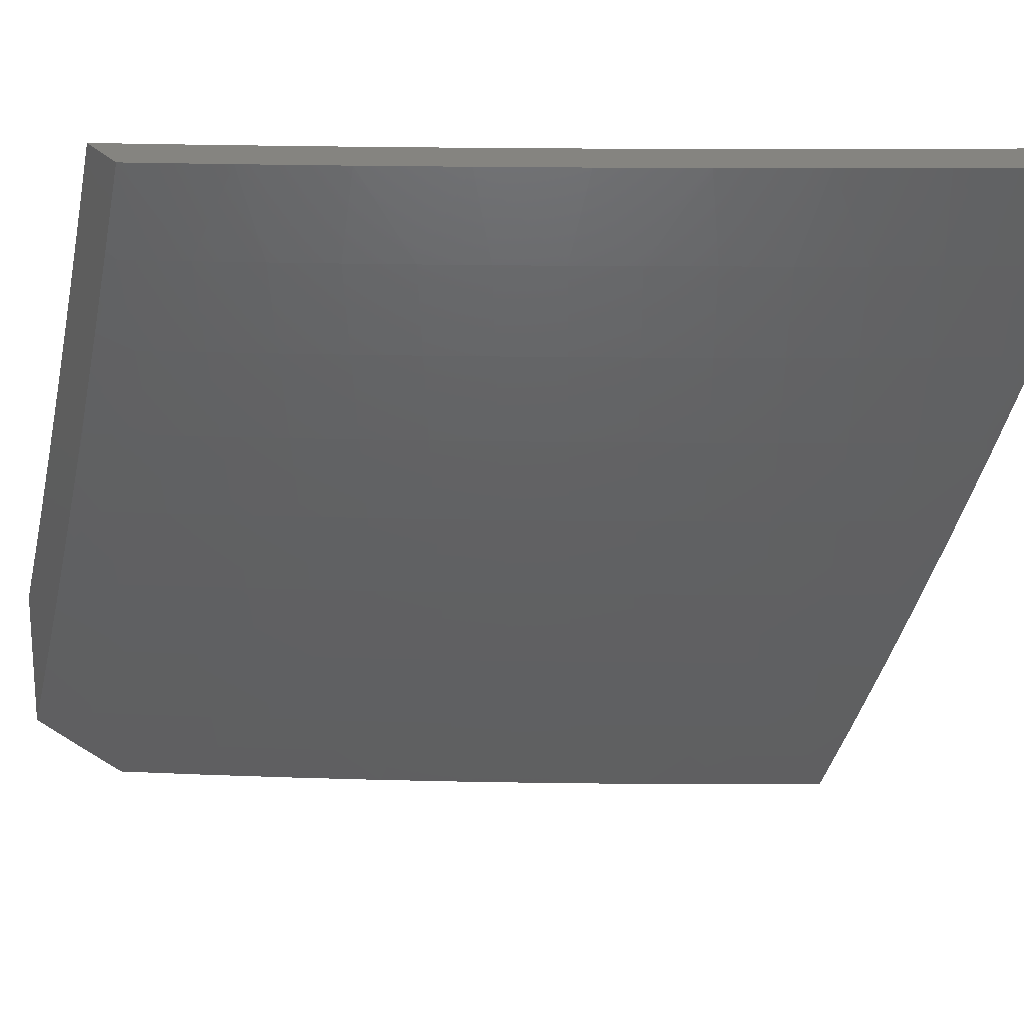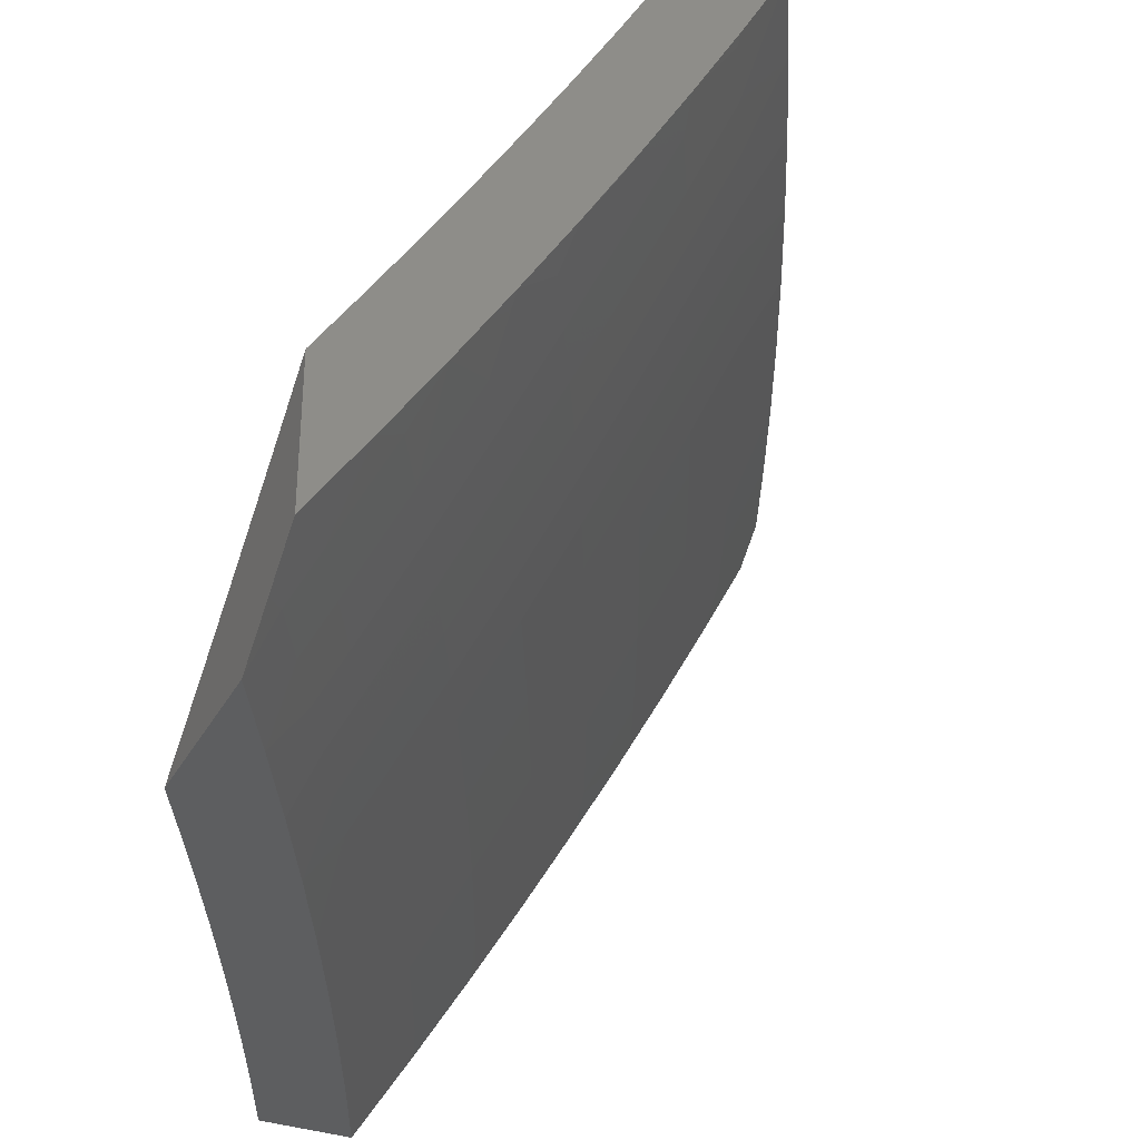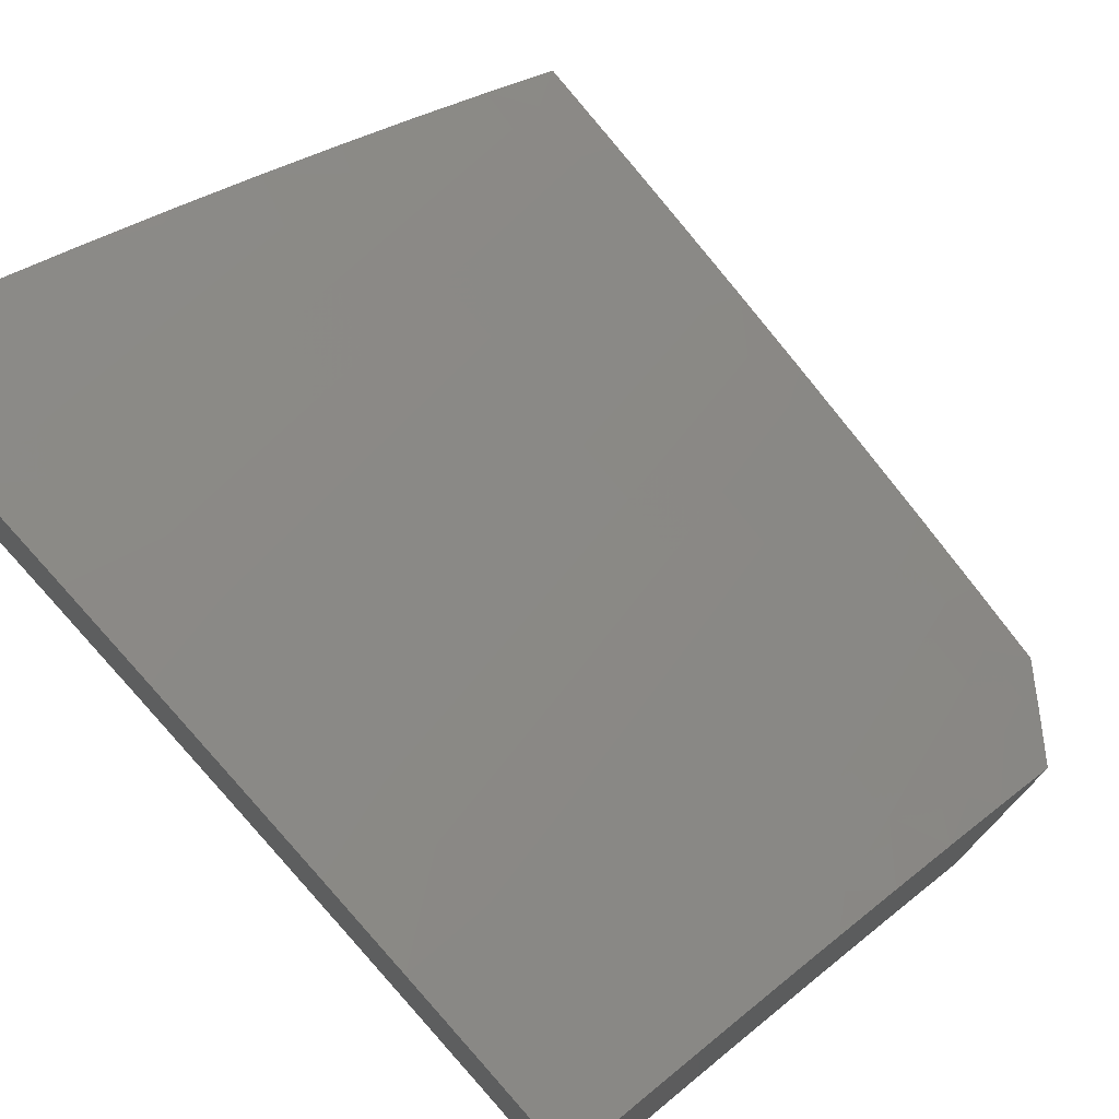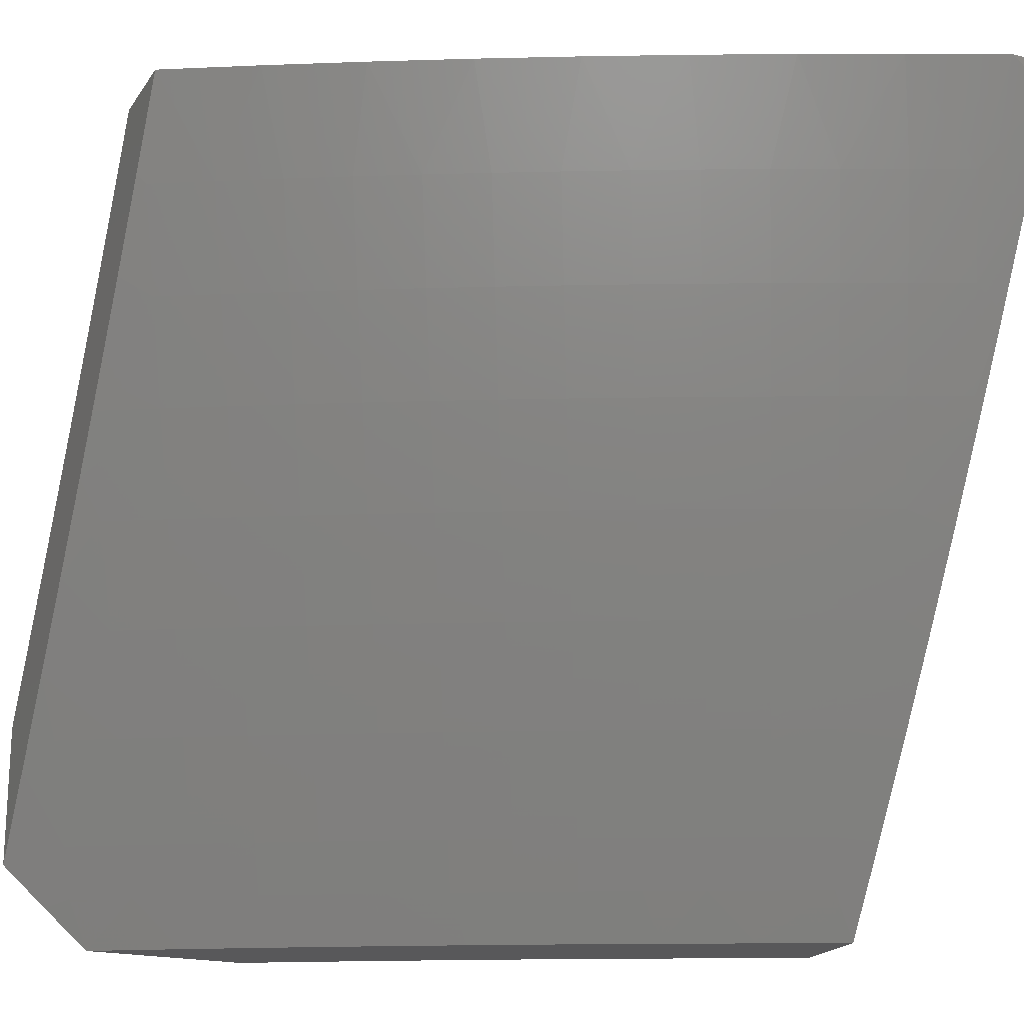
<metadata>
{"format":"stl","ext":"stl","renderer":"f3d","projection":"perspective","resolution":1024,"background":"white","views":[{"elev":19.9,"azim":155.1,"up":"+Z"},{"elev":-34.4,"azim":64.8,"up":"+Z"},{"elev":64.9,"azim":44.3,"up":"+Y"},{"elev":-19.9,"azim":155.8,"up":"+Z"}]}
</metadata>
<code>
# stl→obj: 271 verts, 538 faces
v 4.086 8.302 -6
v 4.104 8.371 -5.877
v 4 8.341 -6
v 4.032 8.405 -5.877
v 4 8.419 -5.878
v 4.062 8.467 -5.754
v 4 8.494 -5.756
v 4.091 8.529 -5.63
v 4.018 8.562 -5.63
v 4.12 8.588 -5.505
v 4.046 8.622 -5.505
v 4.148 8.647 -5.38
v 4.074 8.68 -5.38
v 4.175 8.703 -5.254
v 4.1 8.737 -5.254
v 4.202 8.759 -5.127
v 4.126 8.793 -5.127
v 4.128 8.858 -5
v 4.051 8.826 -5.127
v 4 8.914 -5
v 4 8.848 -5.128
v 4.176 8.337 -5.877
v 4.171 8.261 -6
v 4.247 8.303 -5.877
v 4.256 8.22 -6
v 4.319 8.267 -5.877
v 4.34 8.177 -6
v 4.39 8.232 -5.877
v 4.424 8.134 -6
v 4.461 8.195 -5.877
v 4.532 8.158 -5.877
v 4.565 8.219 -5.754
v 4.637 8.181 -5.754
v 4.67 8.24 -5.63
v 4.741 8.201 -5.63
v 4.775 8.258 -5.505
v 4.846 8.218 -5.505
v 4.879 8.274 -5.38
v 4.951 8.233 -5.38
v 4.983 8.287 -5.254
v 5 8.268 -5.271
v 5 8.318 -5.181
v 4.507 8.09 -6
v 4.602 8.12 -5.877
v 4.707 8.142 -5.754
v 4.812 8.161 -5.63
v 4.917 8.178 -5.505
v 5 8.163 -5.449
v 5 8.216 -5.361
v 4.59 8.046 -6
v 4.673 8.082 -5.877
v 4.778 8.102 -5.754
v 4.883 8.121 -5.63
v 4.988 8.136 -5.505
v 5 8.11 -5.538
v 4.954 8.08 -5.63
v 5 8.055 -5.625
v 4.918 8.022 -5.754
v 5 8 -5.713
v 4.92 8 -5.786
v 4.839 8 -5.859
v 4.848 8.062 -5.754
v 4.812 8.003 -5.877
v 4.743 8.043 -5.877
v 4.756 8 -5.93
v 4.673 8 -6
v 5 8.368 -5.091
v 4.942 8.381 -5.127
v 4.911 8.328 -5.254
v 5 8.417 -5
v 4.878 8.486 -5
v 4.869 8.422 -5.127
v 4.796 8.462 -5.127
v 4.766 8.409 -5.254
v 4.693 8.448 -5.254
v 4.662 8.393 -5.38
v 4.589 8.431 -5.38
v 4.558 8.374 -5.505
v 4.486 8.411 -5.505
v 4.455 8.353 -5.63
v 4.382 8.389 -5.63
v 4.351 8.329 -5.754
v 4.279 8.365 -5.754
v 4.755 8.552 -5
v 4.723 8.501 -5.127
v 4.619 8.486 -5.254
v 4.516 8.468 -5.38
v 4.413 8.448 -5.505
v 4.31 8.425 -5.63
v 4.207 8.399 -5.754
v 4.649 8.54 -5.127
v 4.632 8.616 -5
v 4.575 8.578 -5.127
v 4.507 8.679 -5
v 4.501 8.616 -5.127
v 4.426 8.652 -5.127
v 4.398 8.598 -5.254
v 4.324 8.634 -5.254
v 4.296 8.577 -5.38
v 4.222 8.612 -5.38
v 4.194 8.554 -5.505
v 4.381 8.741 -5
v 4.352 8.689 -5.127
v 4.25 8.669 -5.254
v 4.277 8.724 -5.127
v 4.255 8.8 -5
v 4 8.781 -5.256
v 4.025 8.77 -5.254
v 4 8.711 -5.382
v 4 8.641 -5.508
v 4 8.568 -5.632
v 4.134 8.434 -5.754
v 4.164 8.495 -5.63
v 4.237 8.46 -5.63
v 4.267 8.519 -5.505
v 4.37 8.542 -5.38
v 4.472 8.561 -5.254
v 4.34 8.484 -5.505
v 4.443 8.505 -5.38
v 4.546 8.524 -5.254
v 4.423 8.293 -5.754
v 4.527 8.316 -5.63
v 4.631 8.336 -5.505
v 4.735 8.354 -5.38
v 4.839 8.369 -5.254
v 4.494 8.256 -5.754
v 4.598 8.278 -5.63
v 4.703 8.297 -5.505
v 4.807 8.314 -5.38
v 4.776 8.062 -6
v 4.844 8.064 -5.939
v 4.883 8 -6
v 4.916 8.022 -5.939
v 4.942 8 -5.949
v 4.934 8.052 -5.877
v 5 8 -5.897
v 5 8.071 -5.788
v 4.97 8.111 -5.754
v 5 8.141 -5.678
v 4.897 8.153 -5.754
v 4.932 8.21 -5.63
v 4.859 8.252 -5.63
v 4.892 8.309 -5.505
v 4.818 8.35 -5.505
v 4.85 8.406 -5.38
v 4.775 8.447 -5.38
v 4.805 8.501 -5.254
v 4.73 8.542 -5.254
v 4.759 8.595 -5.127
v 4.683 8.635 -5.127
v 4.767 8.658 -5
v 4.649 8.719 -5
v 4.606 8.674 -5.127
v 4.529 8.713 -5.127
v 4.577 8.621 -5.254
v 4.501 8.659 -5.254
v 4.548 8.565 -5.38
v 4.472 8.604 -5.38
v 4.518 8.509 -5.505
v 4.443 8.547 -5.505
v 4.487 8.451 -5.63
v 4.412 8.488 -5.63
v 4.456 8.391 -5.754
v 4.381 8.429 -5.754
v 4.423 8.331 -5.877
v 4.35 8.368 -5.877
v 4.407 8.3 -5.939
v 4.333 8.337 -5.939
v 4.337 8.296 -6
v 4.225 8.35 -6
v 4.772 8.105 -5.939
v 4.667 8.122 -6
v 4.699 8.145 -5.939
v 4.627 8.185 -5.939
v 4.644 8.215 -5.877
v 4.571 8.254 -5.877
v 4.604 8.315 -5.754
v 4.53 8.353 -5.754
v 4.562 8.412 -5.63
v 4.558 8.182 -6
v 4.554 8.224 -5.939
v 4.497 8.293 -5.877
v 4.448 8.239 -6
v 4.481 8.262 -5.939
v 4.113 8.404 -6
v 4.185 8.409 -5.939
v 4.259 8.373 -5.939
v 4.275 8.404 -5.877
v 4.307 8.466 -5.754
v 4.337 8.525 -5.63
v 4.367 8.584 -5.505
v 4.396 8.641 -5.38
v 4.424 8.697 -5.254
v 4.452 8.751 -5.127
v 4.531 8.778 -5
v 4 8.456 -6
v 4.037 8.478 -5.939
v 4.111 8.444 -5.939
v 4.126 8.475 -5.877
v 4.201 8.44 -5.877
v 4.156 8.537 -5.754
v 4.232 8.502 -5.754
v 4.186 8.597 -5.63
v 4.262 8.562 -5.63
v 4.215 8.656 -5.505
v 4.291 8.621 -5.505
v 4.243 8.714 -5.38
v 4.319 8.678 -5.38
v 4.27 8.77 -5.254
v 4.347 8.734 -5.254
v 4.297 8.825 -5.127
v 4.374 8.788 -5.127
v 4.412 8.836 -5
v 4 8.529 -5.883
v 4.052 8.51 -5.877
v 4 8.601 -5.766
v 4.081 8.572 -5.754
v 4.006 8.606 -5.754
v 4 8.671 -5.647
v 4.034 8.667 -5.63
v 4 8.74 -5.528
v 4.062 8.726 -5.505
v 4 8.807 -5.408
v 4.089 8.784 -5.38
v 4.011 8.818 -5.38
v 4.037 8.875 -5.254
v 4 8.873 -5.287
v 4 8.937 -5.165
v 4.062 8.93 -5.127
v 4 9 -5.042
v 4.05 9 -5
v 4.171 8.947 -5
v 4.141 8.896 -5.127
v 4.115 8.841 -5.254
v 4.193 8.806 -5.254
v 4.166 8.749 -5.38
v 4.219 8.861 -5.127
v 4.292 8.892 -5
v 4.884 8.595 -5
v 4.835 8.554 -5.127
v 4.881 8.46 -5.254
v 4.924 8.364 -5.38
v 4.966 8.267 -5.505
v 5 8.21 -5.567
v 4.911 8.513 -5.127
v 5 8.531 -5
v 4.987 8.47 -5.127
v 5 8.47 -5.115
v 5 8.407 -5.229
v 4.956 8.418 -5.254
v 5 8.343 -5.343
v 4.999 8.322 -5.38
v 5 8.277 -5.455
v 4.862 8.094 -5.877
v 4.79 8.135 -5.877
v 4.717 8.175 -5.877
v 4.824 8.194 -5.754
v 4.751 8.235 -5.754
v 4.678 8.275 -5.754
v 4.785 8.293 -5.63
v 4.711 8.334 -5.63
v 4.637 8.373 -5.63
v 4.743 8.391 -5.505
v 4.699 8.487 -5.38
v 4.654 8.581 -5.254
v 4.668 8.431 -5.505
v 4.593 8.47 -5.505
v 4.624 8.527 -5.38
v 4.11 8.632 -5.63
v 4.138 8.692 -5.505
v 4 9 -5
f 1 2 3
f 3 2 4
f 3 4 5
f 5 4 6
f 5 6 7
f 7 6 8
f 7 8 9
f 9 8 10
f 9 10 11
f 11 10 12
f 11 12 13
f 13 12 14
f 13 14 15
f 15 14 16
f 15 16 17
f 17 16 18
f 17 18 19
f 19 18 20
f 19 20 21
f 2 1 22
f 22 1 23
f 22 23 24
f 24 23 25
f 24 25 26
f 26 25 27
f 26 27 28
f 28 27 29
f 28 29 30
f 30 29 31
f 30 31 32
f 32 31 33
f 32 33 34
f 34 33 35
f 34 35 36
f 36 35 37
f 36 37 38
f 38 37 39
f 38 39 40
f 40 39 41
f 40 41 42
f 29 43 31
f 31 43 44
f 31 44 33
f 33 44 45
f 33 45 35
f 35 45 46
f 35 46 37
f 37 46 47
f 37 47 39
f 39 47 48
f 39 48 49
f 43 50 44
f 44 50 51
f 44 51 45
f 45 51 52
f 45 52 46
f 46 52 53
f 46 53 47
f 47 53 54
f 47 54 48
f 48 54 55
f 55 54 56
f 55 56 57
f 57 56 58
f 57 58 59
f 59 58 60
f 60 58 61
f 61 58 62
f 61 62 63
f 63 62 64
f 63 64 65
f 65 64 66
f 66 64 51
f 66 51 50
f 65 61 63
f 49 41 39
f 67 68 42
f 42 68 69
f 42 69 40
f 40 69 38
f 67 70 68
f 68 70 71
f 68 71 72
f 72 71 73
f 72 73 74
f 74 73 75
f 74 75 76
f 76 75 77
f 76 77 78
f 78 77 79
f 78 79 80
f 80 79 81
f 80 81 82
f 82 81 83
f 82 83 24
f 24 83 22
f 71 84 73
f 73 84 85
f 73 85 75
f 75 85 86
f 75 86 77
f 77 86 87
f 77 87 79
f 79 87 88
f 79 88 81
f 81 88 89
f 81 89 83
f 83 89 90
f 83 90 22
f 22 90 2
f 85 84 91
f 91 84 92
f 91 92 93
f 93 92 94
f 93 94 95
f 95 94 96
f 95 96 97
f 97 96 98
f 97 98 99
f 99 98 100
f 99 100 101
f 101 100 10
f 101 10 8
f 94 102 96
f 96 102 103
f 96 103 98
f 98 103 104
f 98 104 100
f 100 104 12
f 100 12 10
f 103 102 105
f 105 102 106
f 105 106 16
f 16 106 18
f 21 107 19
f 19 107 108
f 19 108 17
f 17 108 15
f 107 109 108
f 108 109 13
f 108 13 15
f 109 110 13
f 13 110 11
f 110 111 11
f 11 111 9
f 111 7 9
f 6 4 112
f 112 4 2
f 112 2 90
f 8 6 113
f 113 6 112
f 113 112 114
f 114 112 90
f 114 90 89
f 105 16 14
f 105 14 104
f 104 14 12
f 114 115 113
f 113 115 101
f 113 101 8
f 101 115 99
f 99 115 116
f 99 116 97
f 97 116 117
f 97 117 95
f 95 117 93
f 115 114 118
f 118 114 89
f 118 89 88
f 105 104 103
f 115 118 116
f 116 118 119
f 116 119 117
f 117 119 120
f 117 120 93
f 93 120 91
f 119 118 88
f 24 26 82
f 82 26 121
f 82 121 80
f 80 121 122
f 80 122 78
f 78 122 123
f 78 123 76
f 76 123 124
f 76 124 74
f 74 124 125
f 74 125 72
f 72 125 68
f 120 119 87
f 87 119 88
f 26 28 121
f 121 28 126
f 121 126 122
f 122 126 127
f 122 127 123
f 123 127 128
f 123 128 124
f 124 128 129
f 124 129 125
f 125 129 69
f 125 69 68
f 91 120 86
f 86 120 87
f 28 30 126
f 126 30 32
f 126 32 127
f 127 32 34
f 127 34 128
f 128 34 36
f 128 36 129
f 129 36 38
f 129 38 69
f 85 91 86
f 51 64 52
f 52 64 62
f 52 62 53
f 53 62 56
f 53 56 54
f 58 56 62
f 130 131 132
f 132 131 133
f 132 133 134
f 134 133 135
f 134 135 136
f 136 135 137
f 137 135 138
f 137 138 139
f 139 138 140
f 139 140 141
f 141 140 142
f 141 142 143
f 143 142 144
f 143 144 145
f 145 144 146
f 145 146 147
f 147 146 148
f 147 148 149
f 149 148 150
f 149 150 151
f 151 150 152
f 152 150 153
f 152 153 154
f 154 153 155
f 154 155 156
f 156 155 157
f 156 157 158
f 158 157 159
f 158 159 160
f 160 159 161
f 160 161 162
f 162 161 163
f 162 163 164
f 164 163 165
f 164 165 166
f 166 165 167
f 166 167 168
f 168 167 169
f 168 169 170
f 131 130 171
f 171 130 172
f 171 172 173
f 173 172 174
f 173 174 175
f 175 174 176
f 175 176 177
f 177 176 178
f 177 178 179
f 179 178 161
f 179 161 159
f 172 180 174
f 174 180 181
f 174 181 176
f 176 181 182
f 176 182 178
f 178 182 163
f 178 163 161
f 180 183 181
f 181 183 184
f 181 184 182
f 182 184 165
f 182 165 163
f 184 183 167
f 167 183 169
f 185 186 170
f 170 186 187
f 170 187 168
f 168 187 188
f 168 188 166
f 166 188 189
f 166 189 164
f 164 189 190
f 164 190 162
f 162 190 191
f 162 191 160
f 160 191 192
f 160 192 158
f 158 192 193
f 158 193 156
f 156 193 194
f 156 194 154
f 154 194 195
f 154 195 152
f 196 197 185
f 185 197 198
f 185 198 186
f 186 198 199
f 186 199 200
f 200 199 201
f 200 201 202
f 202 201 203
f 202 203 204
f 204 203 205
f 204 205 206
f 206 205 207
f 206 207 208
f 208 207 209
f 208 209 210
f 210 209 211
f 210 211 212
f 212 211 213
f 212 213 194
f 194 213 195
f 196 214 197
f 197 214 215
f 197 215 198
f 198 215 199
f 214 216 215
f 215 216 217
f 215 217 199
f 199 217 201
f 217 216 218
f 218 216 219
f 218 219 220
f 220 219 221
f 220 221 222
f 222 221 223
f 222 223 224
f 224 223 225
f 224 225 226
f 226 225 227
f 226 227 228
f 223 227 225
f 226 228 229
f 229 228 230
f 229 230 231
f 231 232 229
f 229 232 233
f 229 233 234
f 234 233 235
f 234 235 236
f 236 235 207
f 236 207 205
f 233 232 237
f 237 232 238
f 237 238 211
f 211 238 213
f 151 239 149
f 149 239 240
f 149 240 147
f 147 240 241
f 147 241 145
f 145 241 242
f 145 242 143
f 143 242 243
f 143 243 141
f 141 243 244
f 141 244 139
f 240 239 245
f 245 239 246
f 245 246 247
f 247 246 248
f 247 248 249
f 247 249 250
f 250 249 251
f 250 251 242
f 242 251 252
f 242 252 253
f 253 252 251
f 242 253 243
f 243 253 244
f 135 133 254
f 254 133 131
f 254 131 255
f 255 131 171
f 255 171 256
f 256 171 173
f 256 173 175
f 138 135 140
f 140 135 254
f 140 254 257
f 257 254 255
f 257 255 258
f 258 255 256
f 258 256 259
f 259 256 175
f 259 175 177
f 142 140 257
f 142 257 260
f 260 257 258
f 260 258 261
f 261 258 259
f 261 259 262
f 262 259 177
f 262 177 179
f 245 247 250
f 245 250 241
f 241 250 242
f 261 263 260
f 260 263 144
f 260 144 142
f 144 263 146
f 146 263 264
f 146 264 148
f 148 264 265
f 148 265 150
f 150 265 153
f 263 261 266
f 266 261 262
f 266 262 267
f 267 262 179
f 267 179 159
f 245 241 240
f 263 266 264
f 264 266 268
f 264 268 265
f 265 268 155
f 265 155 153
f 268 266 267
f 167 165 184
f 268 267 157
f 157 267 159
f 157 155 268
f 188 187 200
f 200 187 186
f 189 188 202
f 202 188 200
f 190 189 204
f 204 189 202
f 191 190 206
f 206 190 204
f 192 191 208
f 208 191 206
f 193 192 210
f 210 192 208
f 194 193 212
f 212 193 210
f 203 201 269
f 269 201 217
f 269 217 220
f 220 217 218
f 205 203 270
f 270 203 269
f 270 269 222
f 222 269 220
f 237 211 209
f 237 209 235
f 235 209 207
f 237 235 233
f 222 224 270
f 270 224 236
f 270 236 205
f 236 224 234
f 234 224 226
f 234 226 229
f 231 230 271
f 246 70 248
f 248 70 67
f 248 67 249
f 249 67 42
f 249 42 251
f 251 42 41
f 251 41 253
f 253 41 49
f 253 49 48
f 253 48 244
f 244 48 55
f 244 55 139
f 139 55 57
f 139 57 137
f 137 57 59
f 137 59 136
f 59 60 136
f 136 60 61
f 136 61 134
f 134 61 132
f 132 61 65
f 132 65 66
f 132 66 130
f 130 66 50
f 130 50 172
f 172 50 43
f 172 43 180
f 180 43 29
f 180 29 183
f 183 29 27
f 183 27 25
f 183 25 169
f 169 25 23
f 169 23 170
f 170 23 1
f 170 1 185
f 185 1 3
f 185 3 196
f 18 232 20
f 20 232 231
f 20 231 271
f 232 18 238
f 238 18 106
f 238 106 213
f 213 106 102
f 213 102 195
f 195 102 94
f 195 94 152
f 152 94 92
f 152 92 151
f 151 92 84
f 151 84 239
f 239 84 71
f 239 71 246
f 246 71 70
f 3 5 196
f 196 5 214
f 214 5 7
f 214 7 216
f 216 7 111
f 216 111 219
f 219 111 110
f 219 110 221
f 221 110 109
f 221 109 223
f 223 109 107
f 223 107 227
f 227 107 21
f 227 21 228
f 228 21 20
f 228 20 230
f 230 20 271

</code>
